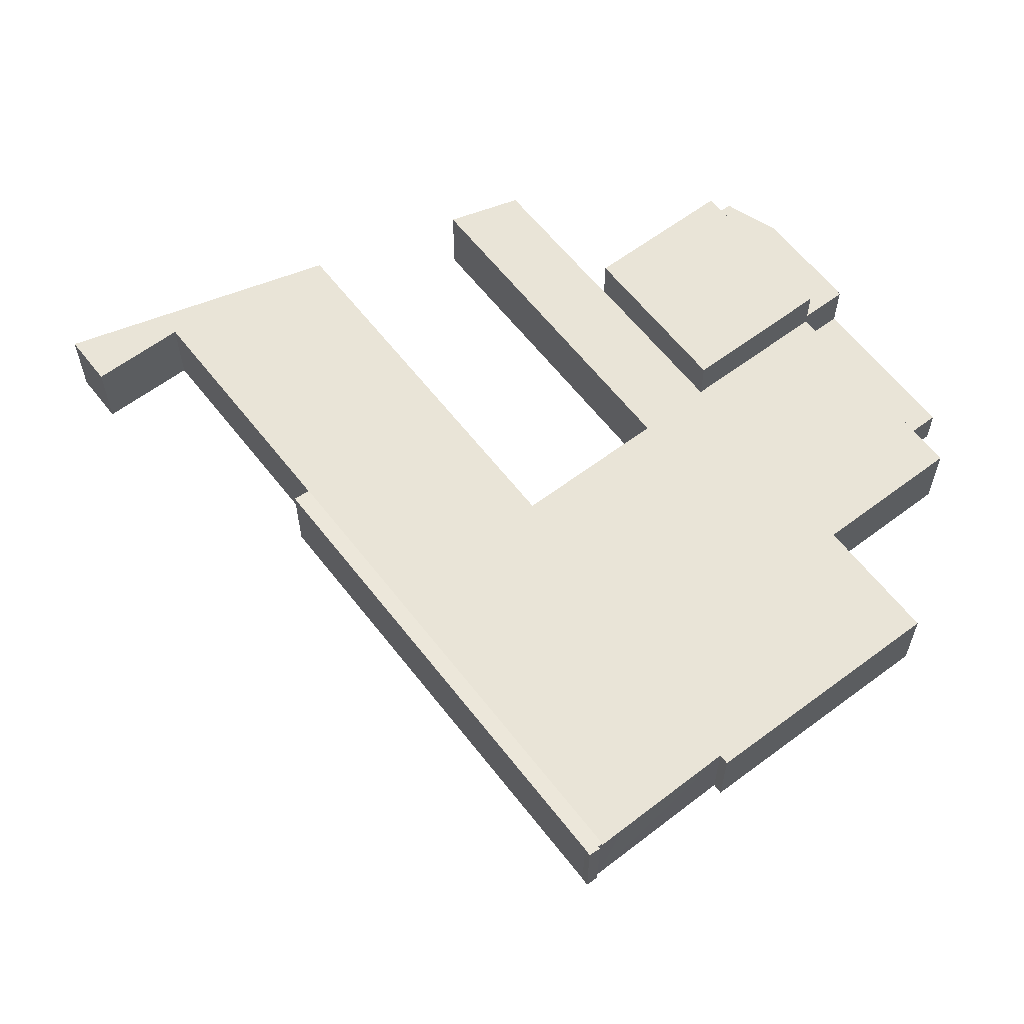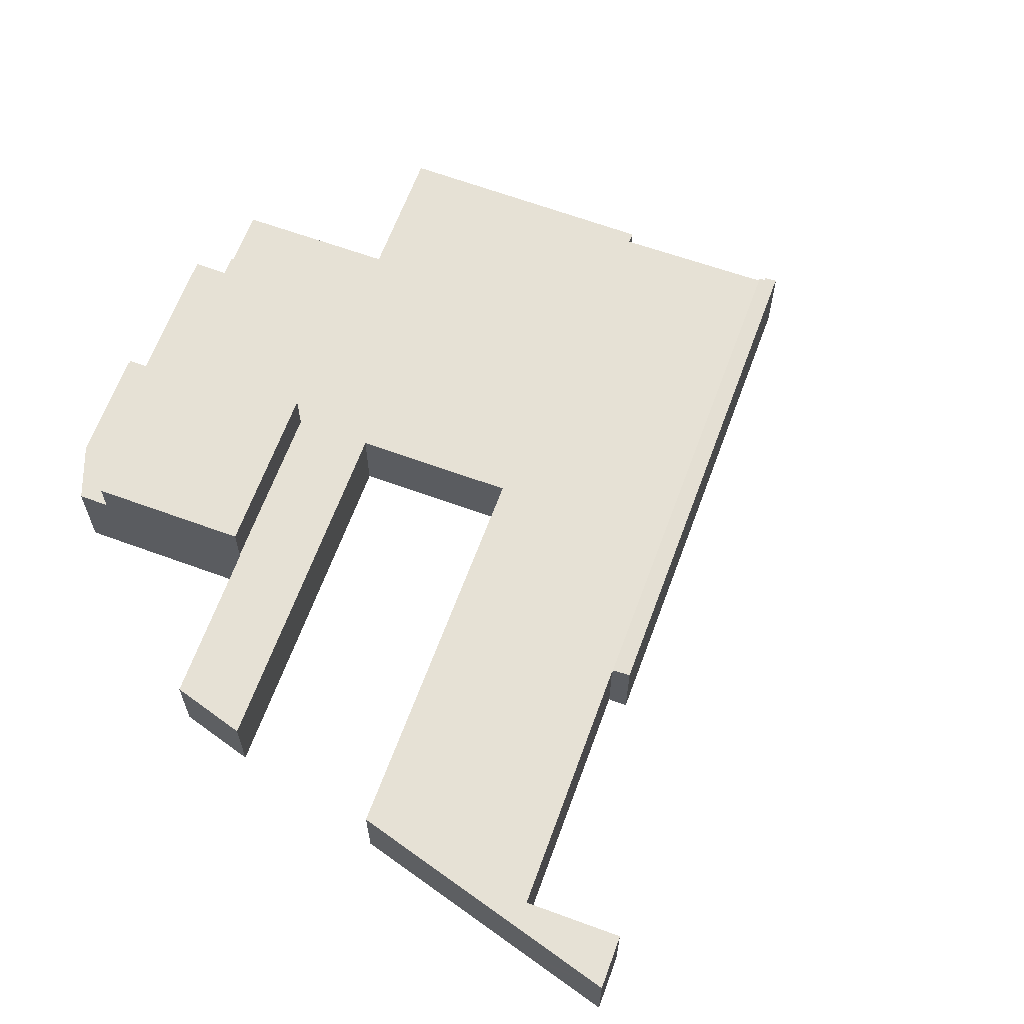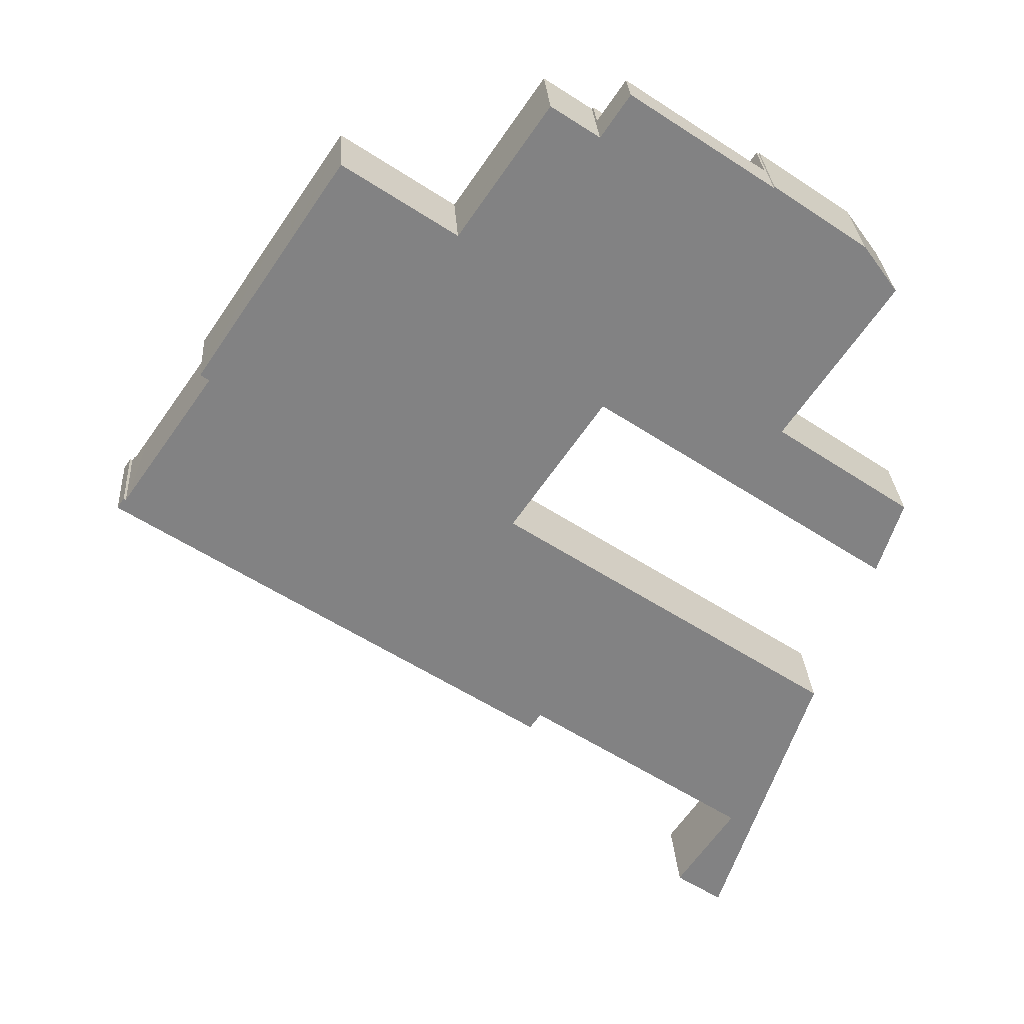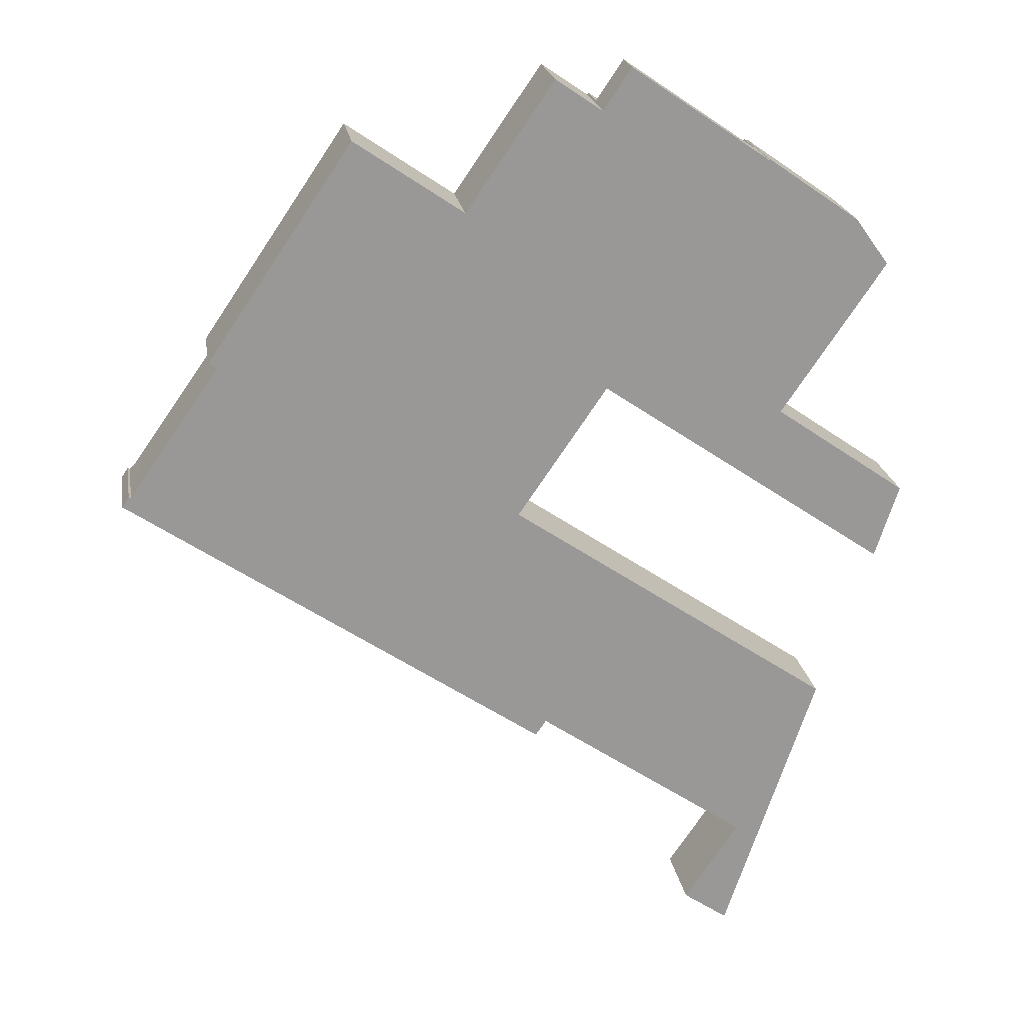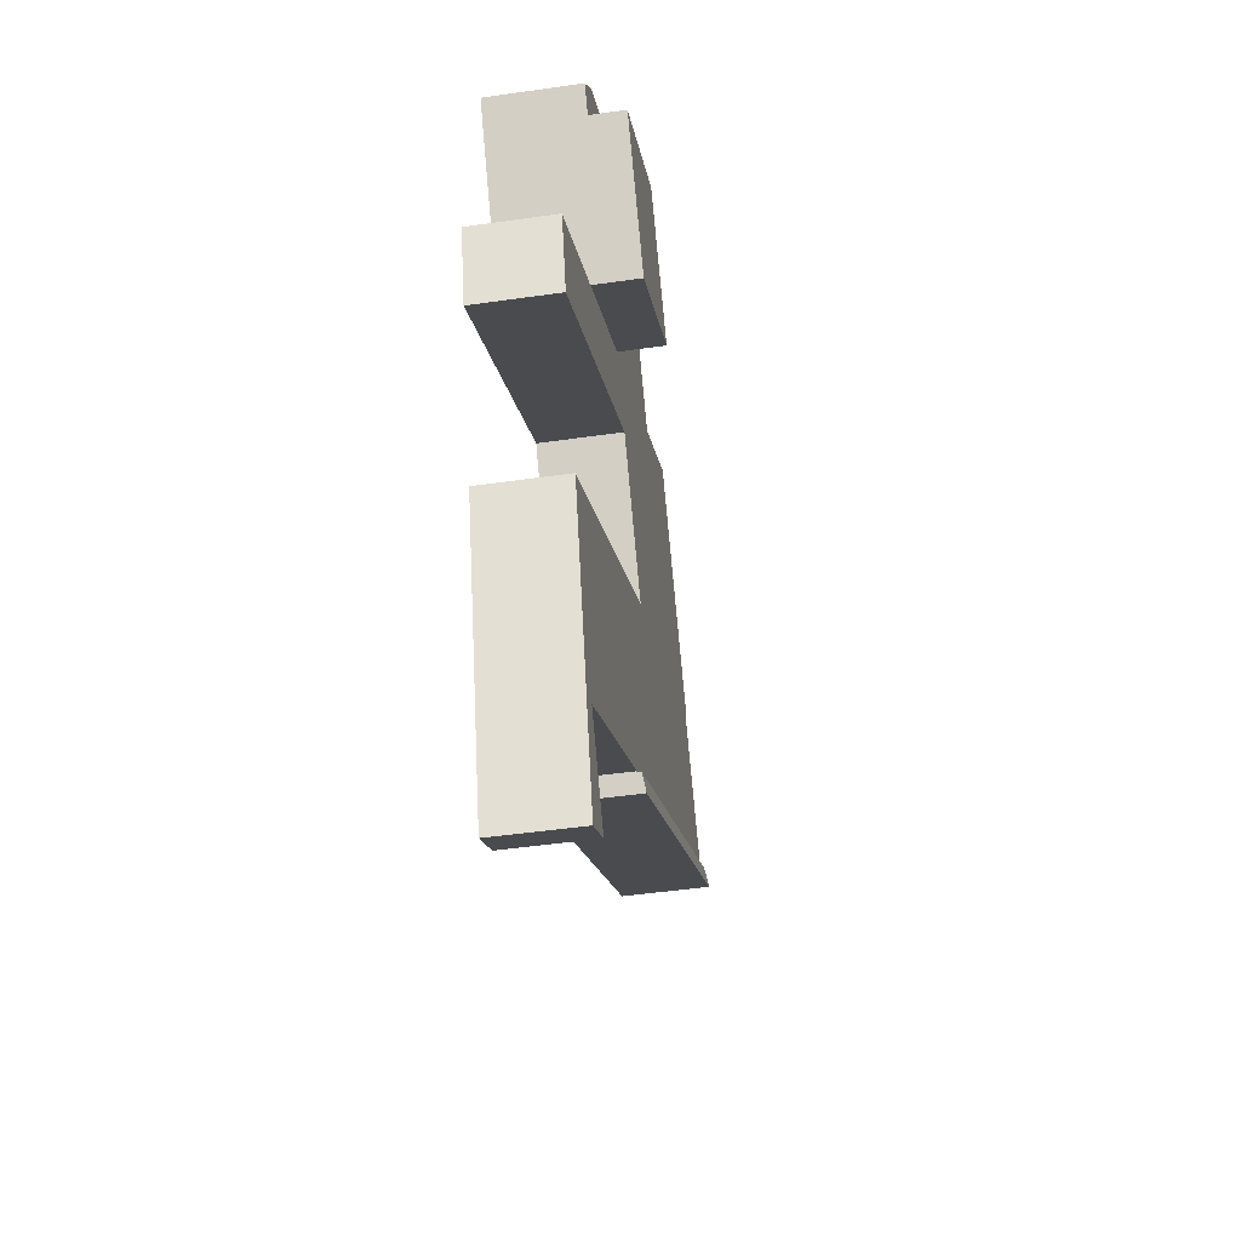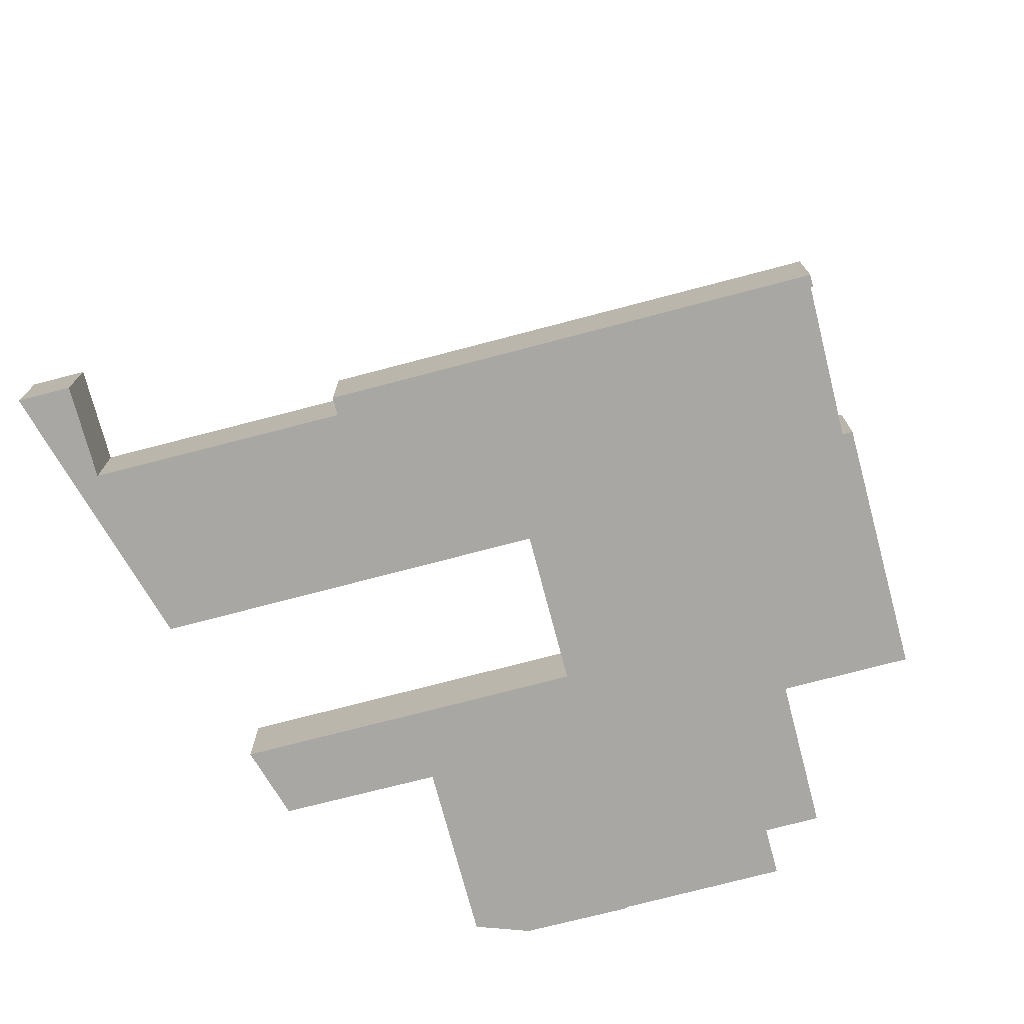
<metadata>
{"format":"obj","ext":"obj","renderer":"f3d","projection":"perspective","resolution":1024,"background":"white","views":[{"elev":61.2,"azim":-93.1,"up":"+Y"},{"elev":64.2,"azim":144.7,"up":"+Y"},{"elev":29.4,"azim":-3.8,"up":"+Z"},{"elev":21.7,"azim":-9.2,"up":"+Z"},{"elev":-48.8,"azim":99.0,"up":"+Z"},{"elev":-74.6,"azim":-130.8,"up":"+Y"}]}
</metadata>
<code>
v  64.41 10.65 50.94
v  64.17 10.65 50.77
v  64.33 10.65 50.99
v  82.57 10.65 38.37
v  103 10.65 -0.867
v  65.26 10.65 13.12
v  89.68 10.65 8.421
v  65.3 10.65 13.09
v  84.05 10.65 0.175
v  107.3 10.65 -3.822
v  107.3 10.65 -3.887
v  104.1 10.65 -13.68
v  31.82 10.65 47.92
v  26.18 10.65 39.86
v  31.71 10.65 48
v  46.13 10.65 38.09
v  46.23 10.65 38.03
v  57.53 10.65 54.44
v  57.92 10.65 55.01
v  46.5 10.65 38.42
v  71.02 10.65 21.46
v  24.94 10.65 38.03
v  14.35 10.65 22.43
v  89.65 10.65 8.561
v  89.6 10.65 8.478
v  65.22 10.65 13.05
v  53.3 10.65 -4.317
v  12.31 10.65 19.42
v  13.47 10.65 18.65
v  3.513 10.65 4.473
v  53.25 10.65 -4.399
v  53.32 10.65 -4.452
v  72.09 10.65 -17.34
v  1.628 10.65 1.822
v  14.9 10.65 -7.285
v  96.75 10.65 -34.27
v  21.53 10.65 -11.84
v  39.74 10.65 -24.34
v  93.09 10.65 -45.14
v  57.19 10.65 -36.21
v  58.55 10.65 -37.15
v  73.45 10.65 -47.47
v  88.77 10.65 -57.98
v  85.7 10.65 -55.95
v  85.79 10.65 -56.01
v  84.4 10.65 -58.04
v  87.94 10.65 -60.47
v  78.44 10.65 -66.76
v  84.43 10.65 -70.9
v  57.14 10.65 -36.27
v  89.6 -5.191e-16 8.478
v  107.3 2.38e-16 -3.887
v  89.68 -5.156e-16 8.421
v  103 5.309e-17 -0.867
v  107.3 2.34e-16 -3.822
v  53.25 2.694e-16 -4.399
v  53.32 2.726e-16 -4.452
v  72.09 1.062e-15 -17.34
v  96.75 2.099e-15 -34.27
v  31.71 -2.939e-15 48
v  31.82 -2.934e-15 47.92
v  46.13 -2.333e-15 38.09
v  46.23 -2.329e-15 38.03
v  57.92 -3.369e-15 55.01
v  64.17 -3.109e-15 50.77
v  64.33 -3.122e-15 50.99
v  82.57 -2.349e-15 38.37
v  64.41 -3.119e-15 50.94
v  71.02 -1.314e-15 21.46
v  89.65 -5.242e-16 8.561
v  104.1 8.374e-16 -13.68
v  93.09 2.764e-15 -45.14
v  88.77 3.551e-15 -57.98
v  87.94 3.703e-15 -60.47
v  84.43 4.341e-15 -70.9
v  84.05 -1.072e-17 0.175
v  65.3 -8.015e-16 13.09
v  65.26 -8.032e-16 13.12
v  78.44 4.088e-15 -66.76
v  85.79 3.43e-15 -56.01
v  85.7 3.426e-15 -55.95
v  73.45 2.907e-15 -47.47
v  58.55 2.275e-15 -37.15
v  57.19 2.217e-15 -36.21
v  57.14 2.221e-15 -36.27
v  39.74 1.49e-15 -24.34
v  21.53 7.247e-16 -11.84
v  14.9 4.461e-16 -7.285
v  1.628 -1.116e-16 1.822
v  13.47 -1.142e-15 18.65
v  12.31 -1.189e-15 19.42
v  65.22 -7.992e-16 13.05
v  53.3 2.643e-16 -4.317
v  84.4 3.554e-15 -58.04
v  3.513 -2.739e-16 4.473
v  14.35 -1.373e-15 22.43
v  24.94 -2.329e-15 38.03
v  26.18 -2.441e-15 39.86
v  46.5 -2.353e-15 38.42
v  57.53 -3.334e-15 54.44
v  82.57 16.66 38.37
v  89.65 16.66 8.561
v  71.02 16.66 21.46
v  101.2 16.66 25.47
v  100.2 16.66 24
v  101.2 -1.56e-15 25.47
v  100.2 -1.47e-15 24
v  67.91 5.515 56.27
v  64.41 5.515 50.94
v  64.33 5.515 50.99
v  82.57 5.515 38.37
v  86.22 5.515 43.72
v  68.01 5.515 56.2
v  86.22 -2.677e-15 43.72
v  68.01 -3.441e-15 56.2
v  67.91 -3.446e-15 56.27
v  86.22 12.09 43.72
v  101.2 12.09 25.47
v  82.57 12.09 38.37
v  86.52 12.09 43.51
v  86.64 12.09 43.62
v  94.65 12.09 38.03
v  98.94 12.09 35.03
v  103.4 12.09 28.77
v  98.94 -2.145e-15 35.03
v  94.65 -2.329e-15 38.03
v  86.64 -2.671e-15 43.62
v  103.4 -1.762e-15 28.77
v  86.52 -2.664e-15 43.51
v  0.923 11.27 1.441
v  0.897 11.5 -0.559
v  0 11.51 7.046e-16
v  1.193 11.27 1.211
v  1.628 11.17 1.822
v  14.9 11.17 -7.285
v  13.54 11.5 -9.252
v  20.18 11.5 -13.81
v  21.53 11.17 -11.84
v  38.38 11.51 -26.32
v  39.74 11.17 -24.34
v  55.76 11.51 -38.27
v  57.14 11.17 -36.27
v  1.193 -7.415e-17 1.211
v  0.923 -8.824e-17 1.441
v  55.76 2.343e-15 -38.27
v  38.38 1.612e-15 -26.32
v  20.18 8.457e-16 -13.81
v  13.54 5.665e-16 -9.252
v  0.897 3.423e-17 -0.559
v  0 0 0
g defaultobject
f 1 2 3
f 2 1 4
f 5 6 7
f 6 5 8
f 8 5 9
f 9 5 10
f 9 10 11
f 9 11 12
f 13 14 15
f 14 13 16
f 14 16 17
f 2 18 19
f 18 2 20
f 20 2 4
f 20 4 21
f 20 21 17
f 17 21 14
f 14 21 22
f 22 21 23
f 23 21 6
f 6 21 24
f 6 24 25
f 6 25 7
f 23 6 26
f 23 26 27
f 23 27 28
f 28 27 29
f 29 27 30
f 30 27 31
f 30 31 32
f 30 32 33
f 30 33 34
f 34 33 35
f 35 33 36
f 35 36 37
f 37 36 38
f 38 36 39
f 38 39 40
f 40 39 41
f 41 39 42
f 42 39 43
f 42 43 44
f 44 43 45
f 45 43 46
f 46 43 47
f 46 47 48
f 48 47 49
f 50 38 40
f 51 7 25
f 7 51 5
f 5 51 10
f 10 51 11
f 11 51 52
f 52 51 53
f 52 53 54
f 52 54 55
f 56 32 31
f 32 56 33
f 33 56 57
f 33 57 58
f 33 58 36
f 36 58 59
f 60 13 15
f 13 60 16
f 16 60 61
f 16 61 62
f 16 62 17
f 17 62 63
f 64 2 19
f 2 64 65
f 66 1 3
f 1 66 4
f 4 66 67
f 67 66 68
f 69 24 21
f 24 69 70
f 52 12 11
f 12 52 71
f 59 39 36
f 39 59 72
f 39 72 43
f 43 72 73
f 43 73 47
f 47 73 49
f 49 73 74
f 49 74 75
f 71 9 12
f 9 71 76
f 9 76 8
f 8 76 77
f 8 77 6
f 6 77 78
f 75 48 49
f 48 75 79
f 80 44 45
f 44 80 42
f 42 80 81
f 42 81 82
f 42 82 41
f 41 82 83
f 41 83 40
f 40 83 84
f 85 38 50
f 38 85 86
f 38 86 37
f 37 86 87
f 37 87 35
f 35 87 88
f 35 88 34
f 34 88 89
f 90 28 29
f 28 90 91
f 78 26 6
f 26 78 27
f 27 78 92
f 27 92 93
f 27 93 31
f 31 93 56
f 84 50 40
f 50 84 85
f 67 21 4
f 21 67 69
f 70 25 24
f 25 70 51
f 79 46 48
f 46 79 45
f 45 79 94
f 45 94 80
f 89 30 34
f 30 89 29
f 29 89 90
f 90 89 95
f 91 23 28
f 23 91 22
f 22 91 96
f 22 96 97
f 22 97 14
f 14 97 15
f 15 97 98
f 15 98 60
f 63 20 17
f 20 63 18
f 18 63 99
f 18 99 100
f 18 100 19
f 19 100 64
f 65 3 2
f 3 65 66
f 98 61 60
f 61 98 62
f 62 98 63
f 65 68 66
f 68 65 67
f 100 65 64
f 65 100 99
f 65 99 67
f 67 99 69
f 69 99 63
f 69 63 98
f 69 98 97
f 69 97 96
f 69 96 78
f 69 78 70
f 70 78 51
f 51 78 53
f 78 96 92
f 92 96 93
f 93 96 91
f 93 91 90
f 93 90 95
f 93 95 56
f 56 95 57
f 57 95 58
f 58 95 59
f 59 95 89
f 59 89 88
f 59 88 87
f 59 87 72
f 72 87 86
f 72 86 84
f 84 86 85
f 84 73 72
f 73 84 83
f 73 83 82
f 73 82 81
f 73 81 80
f 73 80 94
f 73 94 74
f 74 94 79
f 74 79 75
f 78 54 53
f 54 78 77
f 54 77 76
f 54 76 55
f 55 76 52
f 52 76 71
f 101 102 103
f 102 101 104
f 102 104 105
f 106 105 104
f 105 106 102
f 102 106 70
f 70 106 107
f 70 103 102
f 103 70 69
f 69 101 103
f 101 69 67
f 67 104 101
f 104 67 106
f 107 69 70
f 69 107 106
f 69 106 67
f 108 109 110
f 109 108 111
f 111 108 112
f 112 108 113
f 113 114 112
f 114 113 108
f 114 108 115
f 115 108 116
f 114 111 112
f 111 114 67
f 67 109 111
f 109 67 68
f 109 68 110
f 110 68 66
f 66 108 110
f 108 66 116
f 115 67 114
f 67 115 116
f 67 116 68
f 68 116 66
f 117 118 119
f 118 117 120
f 118 120 121
f 118 121 122
f 118 122 123
f 118 123 124
f 122 125 123
f 125 122 121
f 125 121 126
f 126 121 127
f 125 124 123
f 124 125 128
f 114 120 117
f 120 114 129
f 128 118 124
f 118 128 106
f 106 119 118
f 119 106 67
f 67 117 119
f 117 67 114
f 129 121 120
f 121 129 127
f 106 114 67
f 114 106 129
f 129 106 127
f 127 106 126
f 126 106 125
f 125 106 128
f 130 131 132
f 131 130 133
f 131 133 134
f 131 134 135
f 131 135 136
f 136 135 137
f 137 135 138
f 137 138 139
f 139 138 140
f 139 140 141
f 141 140 142
f 140 85 142
f 85 140 86
f 86 140 138
f 86 138 87
f 87 138 135
f 87 135 88
f 88 135 134
f 88 134 89
f 130 143 133
f 143 130 144
f 142 145 141
f 145 142 85
f 145 139 141
f 139 145 146
f 139 146 137
f 137 146 147
f 137 147 136
f 136 147 148
f 136 148 131
f 131 148 149
f 131 150 132
f 150 131 149
f 150 130 132
f 130 150 144
f 143 134 133
f 134 143 89
f 150 143 144
f 143 150 149
f 143 149 89
f 89 149 88
f 88 149 148
f 88 148 147
f 88 147 87
f 87 147 86
f 86 147 146
f 86 146 85
f 85 146 145

</code>
